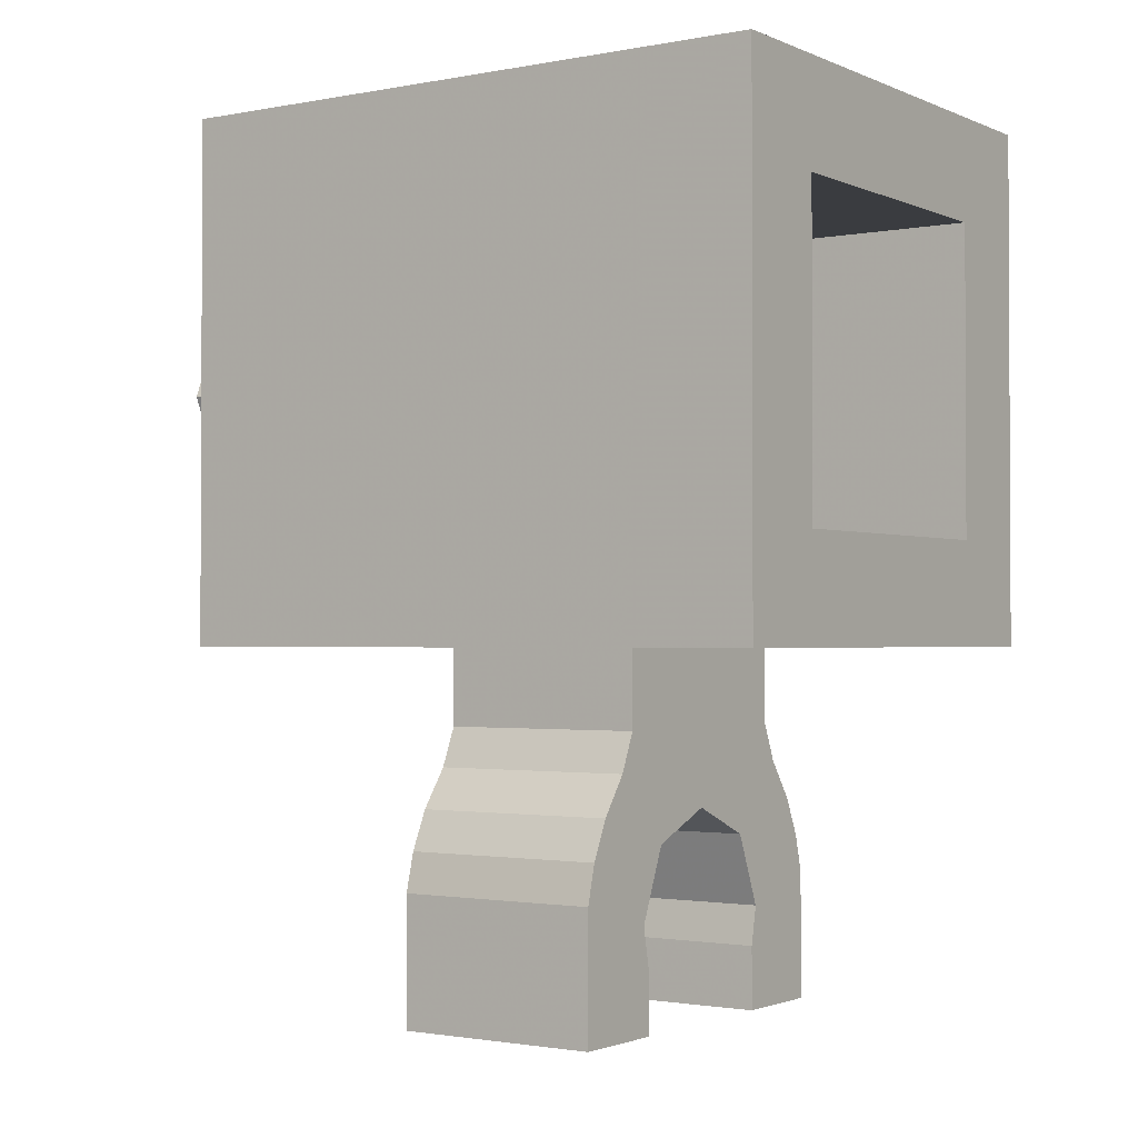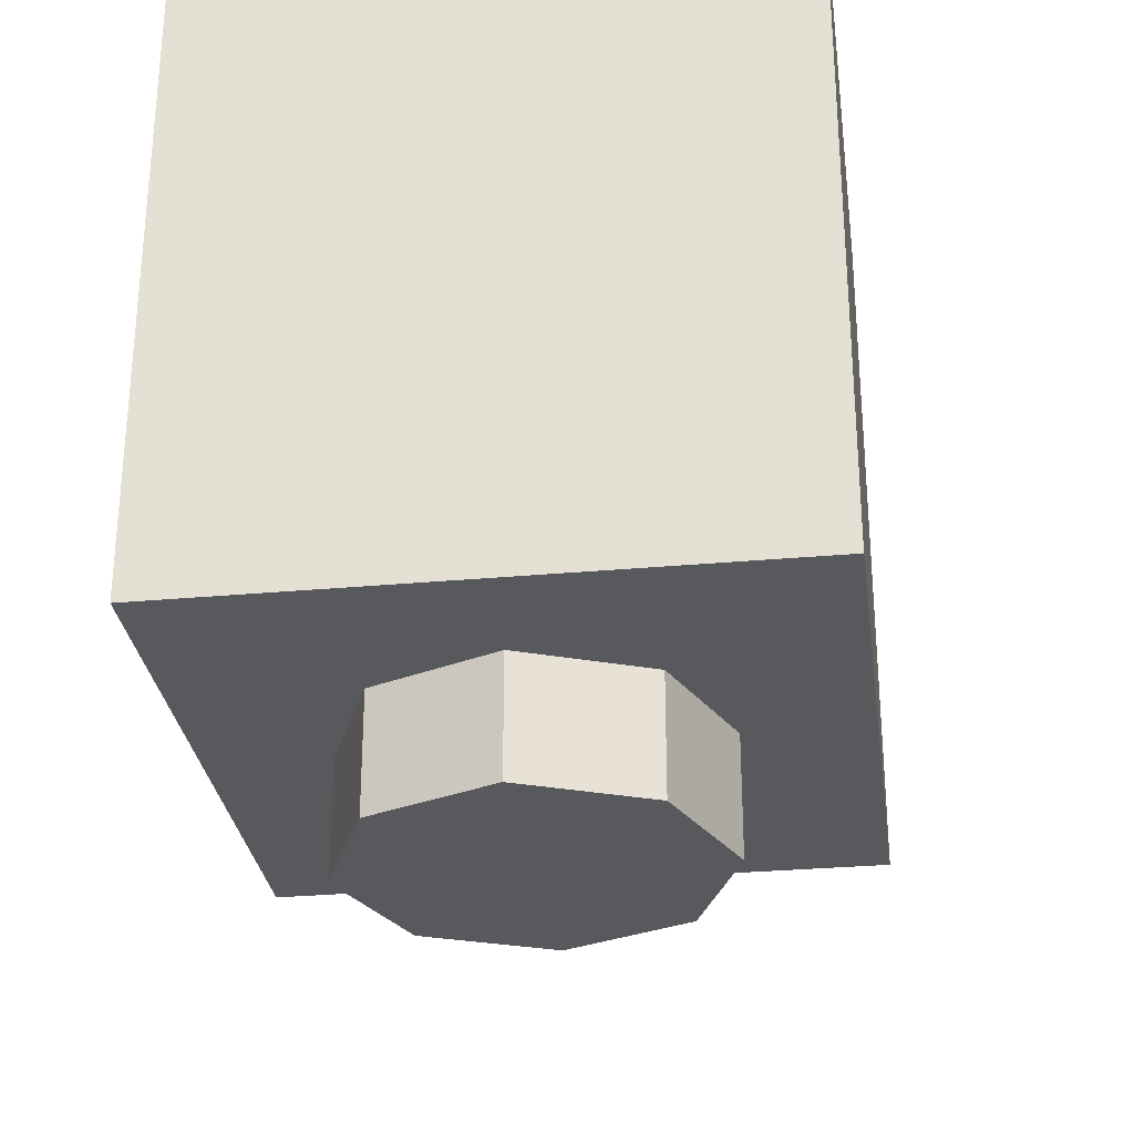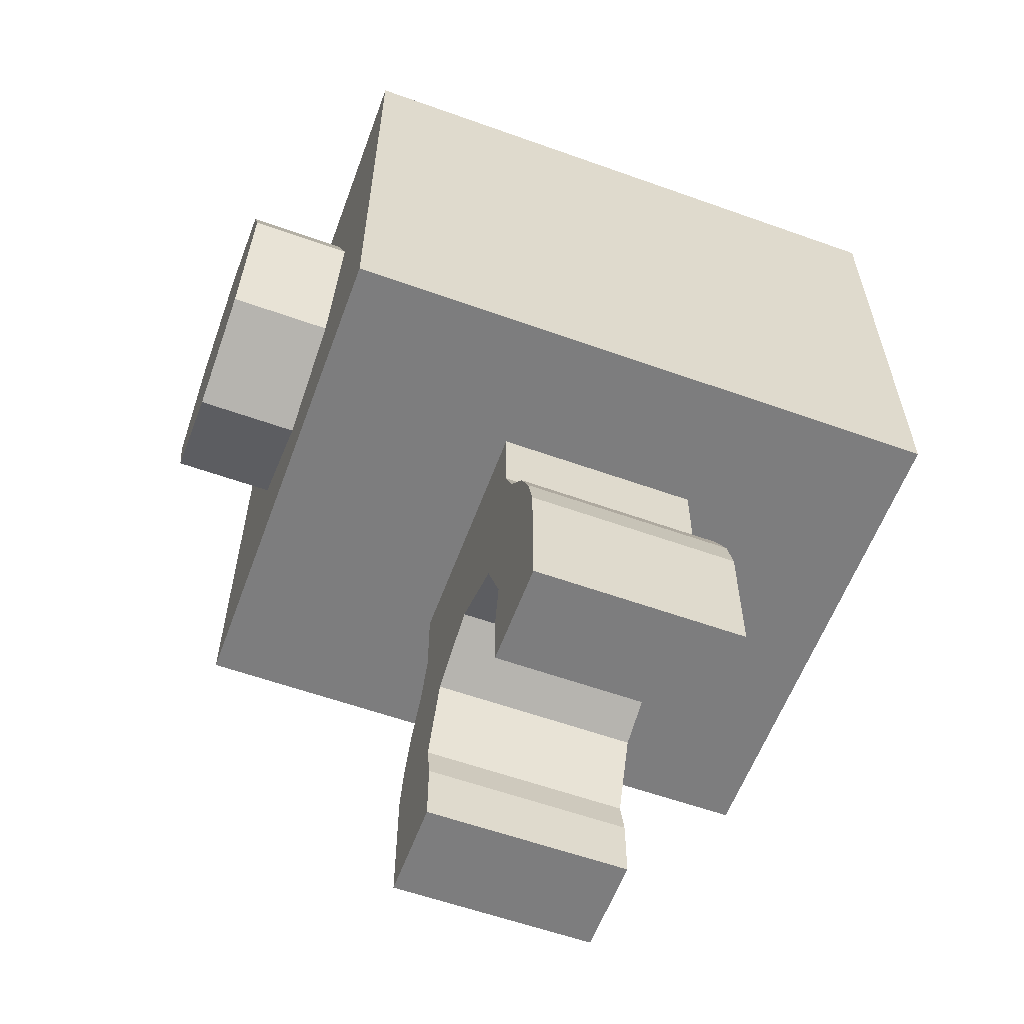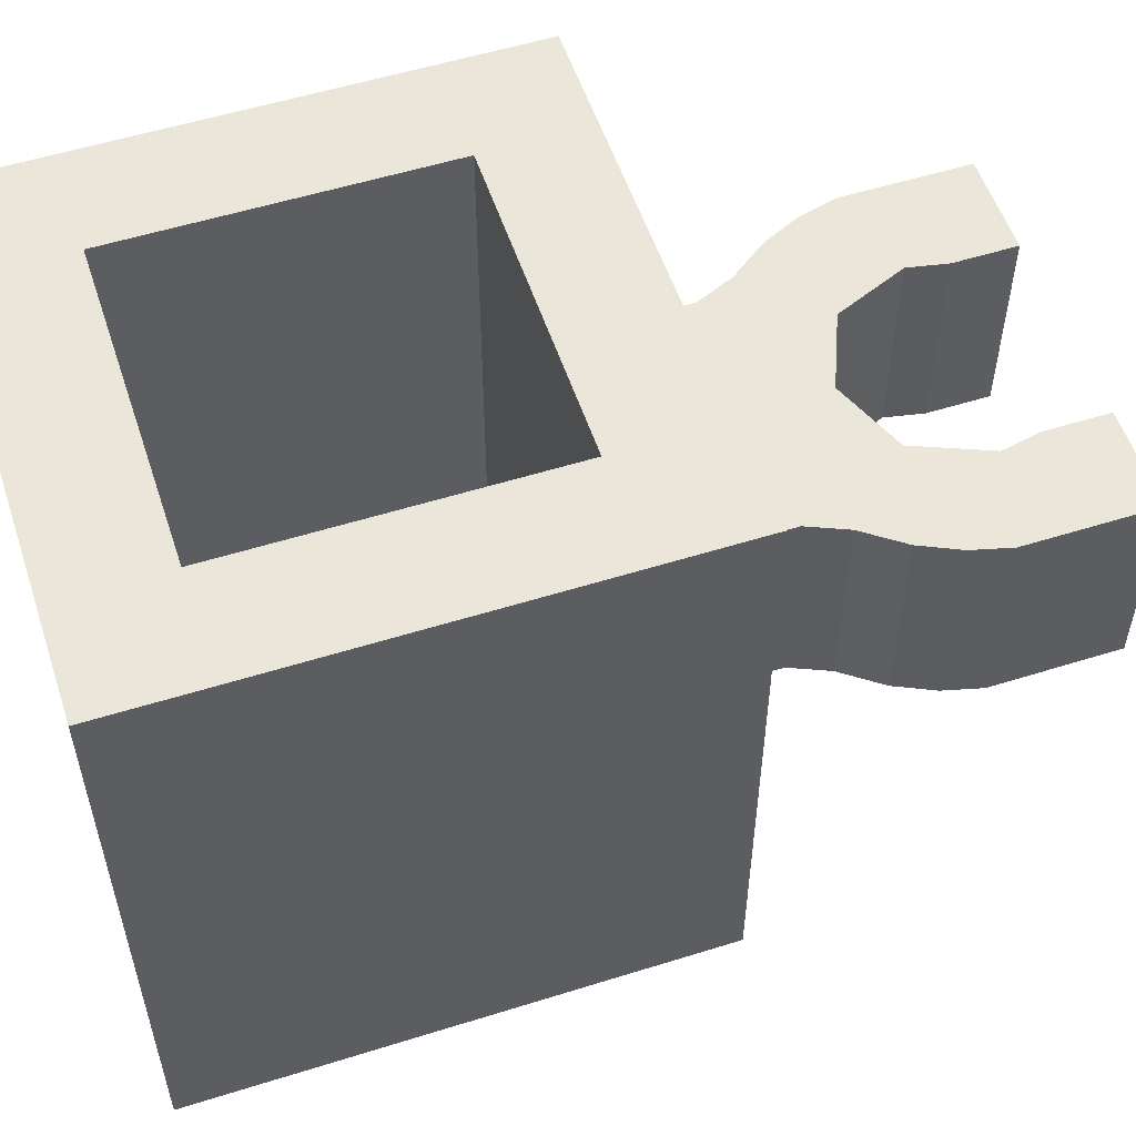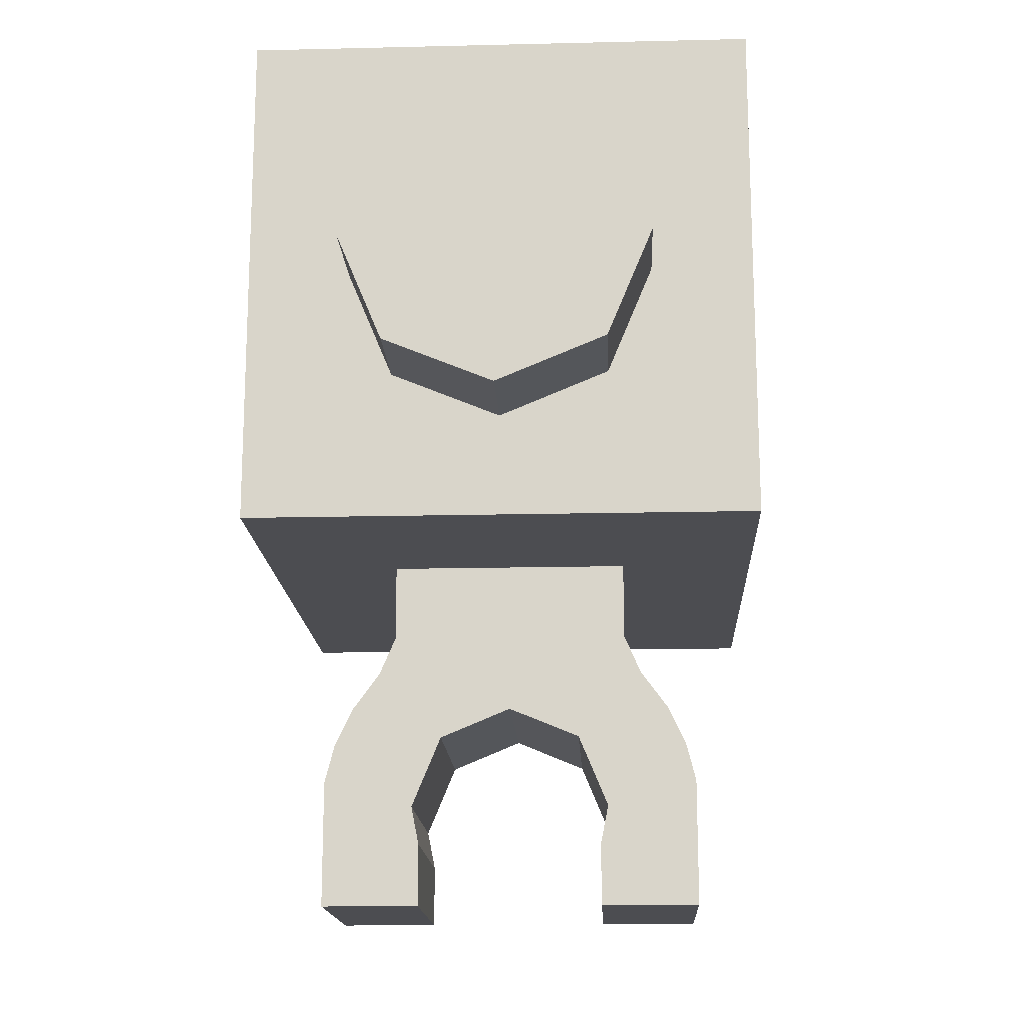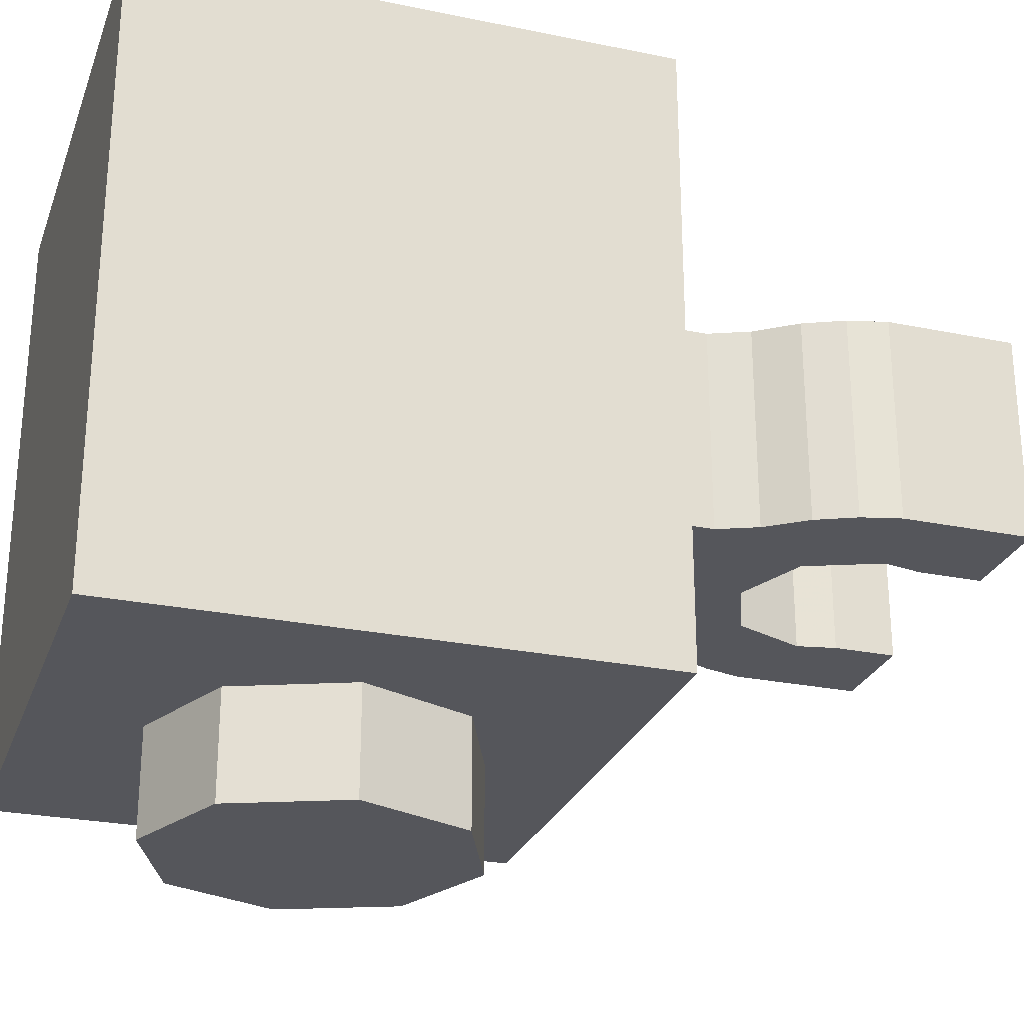
<metadata>
{"format":"obj","ext":"obj","renderer":"f3d","projection":"perspective","resolution":1024,"background":"white","views":[{"elev":-1.6,"azim":124.4,"up":"+Z"},{"elev":-29.8,"azim":7.6,"up":"+Y"},{"elev":-59.1,"azim":69.8,"up":"+Z"},{"elev":55.0,"azim":71.7,"up":"+Y"},{"elev":-16.2,"azim":2.8,"up":"+Z"},{"elev":-26.3,"azim":72.1,"up":"+Y"}]}
</metadata>
<code>
v -0.5 1.2 0.5
v 0.5 1.2 0.5
v 0.3 1.2 0.3
v -0.3 1.2 0.3
v 0.5 1.2 0.5
v 0.5 1.2 -0.5
v 0.3 1.2 -0.3
v 0.3 1.2 0.3
v 0.5 1.2 -0.5
v -0.5 1.2 -0.5
v -0.3 1.2 -0.3
v 0.3 1.2 -0.3
v -0.5 1.2 -0.5
v -0.5 1.2 0.5
v -0.3 1.2 0.3
v -0.3 1.2 -0.3
v -0.3 0.2 0.3
v 0.3 0.2 0.3
v 0.3 0.2 -0.3
v -0.3 0.2 -0.3
v -0.3 0.2 0.3
v -0.3 1.2 0.3
v 0.3 1.2 0.3
v 0.3 0.2 0.3
v -0.3 0.2 -0.3
v -0.3 1.2 -0.3
v -0.3 1.2 0.3
v -0.3 0.2 0.3
v 0.3 0.2 -0.3
v 0.3 1.2 -0.3
v -0.3 1.2 -0.3
v -0.3 0.2 -0.3
v 0.3 0.2 0.3
v 0.3 1.2 0.3
v 0.3 1.2 -0.3
v 0.3 0.2 -0.3
v 0.5 0 0.5
v 0.5 0 -0.5
v -0.5 0 -0.5
v -0.5 0 0.5
v 0.5 0 0.5
v -0.5 0 0.5
v -0.5 1.2 0.5
v 0.5 1.2 0.5
v -0.5 0 0.5
v -0.5 0 -0.5
v -0.5 1.2 -0.5
v -0.5 1.2 0.5
v 0.5 0 -0.5
v 0.5 0 0.5
v 0.5 1.2 0.5
v 0.5 1.2 -0.5
v 0.5 1.2 -0.5
v 0.2375 0.8 -0.5
v -0.2375 0.8 -0.5
v -0.5 1.2 -0.5
v -0.5 1.2 -0.5
v -0.2375 0.8 -0.5
v -0.2375 0.4 -0.5
v -0.5 0 -0.5
v -0.5 0 -0.5
v -0.2375 0.4 -0.5
v 0.2375 0.4 -0.5
v 0.5 0 -0.5
v 0.5 0 -0.5
v 0.2375 0.4 -0.5
v 0.2375 0.8 -0.5
v 0.5 1.2 -0.5
v -0.2375 0.8 -0.65
v -0.2375 0.8 -0.5
v 0.2375 0.8 -0.5
v 0.2375 0.8 -0.65
v -0.2375 0.4 -0.65
v -0.2375 0.4 -0.5
v -0.2375 0.8 -0.5
v -0.2375 0.8 -0.65
v 0.2375 0.4 -0.65
v 0.2375 0.4 -0.5
v -0.2375 0.4 -0.5
v -0.2375 0.4 -0.65
v 0.2375 0.8 -0.65
v 0.2375 0.8 -0.5
v 0.2375 0.4 -0.5
v 0.2375 0.4 -0.65
v -0.2375 0.4 -0.65
v -0.2375 0.8 -0.65
v -0.27 0.8 -0.725
v -0.27 0.4 -0.725
v -0.27 0.4 -0.725
v -0.27 0.8 -0.725
v -0.325 0.8 -0.8
v -0.325 0.4 -0.8
v -0.325 0.4 -0.8
v -0.325 0.8 -0.8
v -0.36 0.8 -0.875
v -0.36 0.4 -0.875
v -0.36 0.4 -0.875
v -0.36 0.8 -0.875
v -0.3792 0.8 -0.95
v -0.3792 0.4 -0.95
v -0.3792 0.4 -1.2
v -0.3792 0.4 -0.95
v -0.3792 0.8 -0.95
v -0.3792 0.8 -1.2
v -0.1848 0.4 -1.2
v -0.3792 0.4 -1.2
v -0.3792 0.8 -1.2
v -0.1848 0.8 -1.2
v -0.1848 0.4 -1.077
v -0.1848 0.4 -1.2
v -0.1848 0.8 -1.2
v -0.1848 0.8 -1.077
v -0.1848 0.4 -1.077
v -0.1848 0.8 -1.077
v -0.2 0.8 -1
v -0.2 0.4 -1
v -0.2 0.4 -0.8
v -0.2375 0.4 -0.65
v -0.27 0.4 -0.725
v -0.2 0.4 -0.8
v -0.27 0.4 -0.725
v -0.325 0.4 -0.8
v -0.36 0.4 -0.875
v -0.2 0.4 -1
v -0.2 0.4 -0.8
v -0.36 0.4 -0.875
v -0.3792 0.4 -0.95
v -0.1848 0.4 -1.077
v -0.2 0.4 -1
v -0.3792 0.4 -0.95
v -0.3792 0.4 -1.2
v -0.3792 0.4 -1.2
v -0.1848 0.4 -1.2
v -0.1848 0.4 -1.077
v -0.2 0.8 -0.8
v -0.27 0.8 -0.725
v -0.2375 0.8 -0.65
v -0.325 0.8 -0.8
v -0.27 0.8 -0.725
v -0.2 0.8 -0.8
v -0.36 0.8 -0.875
v -0.2 0.8 -1
v -0.3792 0.8 -0.95
v -0.36 0.8 -0.875
v -0.2 0.8 -0.8
v -0.1848 0.8 -1.077
v -0.3792 0.8 -1.2
v -0.3792 0.8 -0.95
v -0.2 0.8 -1
v -0.3792 0.8 -1.2
v -0.1848 0.8 -1.077
v -0.1848 0.8 -1.2
v 0.2375 0.8 -0.65
v 0.2375 0.4 -0.65
v 0.27 0.4 -0.725
v 0.27 0.8 -0.725
v 0.27 0.8 -0.725
v 0.27 0.4 -0.725
v 0.325 0.4 -0.8
v 0.325 0.8 -0.8
v 0.325 0.8 -0.8
v 0.325 0.4 -0.8
v 0.36 0.4 -0.875
v 0.36 0.8 -0.875
v 0.36 0.8 -0.875
v 0.36 0.4 -0.875
v 0.3792 0.4 -0.95
v 0.3792 0.8 -0.95
v 0.3792 0.8 -1.2
v 0.3792 0.8 -0.95
v 0.3792 0.4 -0.95
v 0.3792 0.4 -1.2
v 0.1848 0.8 -1.2
v 0.3792 0.8 -1.2
v 0.3792 0.4 -1.2
v 0.1848 0.4 -1.2
v 0.1848 0.8 -1.077
v 0.1848 0.8 -1.2
v 0.1848 0.4 -1.2
v 0.1848 0.4 -1.077
v 0.1848 0.8 -1.077
v 0.1848 0.4 -1.077
v 0.2 0.4 -1
v 0.2 0.8 -1
v 0.2 0.4 -0.8
v 0.27 0.4 -0.725
v 0.2375 0.4 -0.65
v 0.325 0.4 -0.8
v 0.27 0.4 -0.725
v 0.2 0.4 -0.8
v 0.36 0.4 -0.875
v 0.2 0.4 -1
v 0.3792 0.4 -0.95
v 0.36 0.4 -0.875
v 0.2 0.4 -0.8
v 0.1848 0.4 -1.077
v 0.3792 0.4 -1.2
v 0.3792 0.4 -0.95
v 0.2 0.4 -1
v 0.3792 0.4 -1.2
v 0.1848 0.4 -1.077
v 0.1848 0.4 -1.2
v 0.2 0.8 -0.8
v 0.2375 0.8 -0.65
v 0.27 0.8 -0.725
v 0.2 0.8 -0.8
v 0.27 0.8 -0.725
v 0.325 0.8 -0.8
v 0.36 0.8 -0.875
v 0.2 0.8 -1
v 0.2 0.8 -0.8
v 0.36 0.8 -0.875
v 0.3792 0.8 -0.95
v 0.1848 0.8 -1.077
v 0.2 0.8 -1
v 0.3792 0.8 -0.95
v 0.3792 0.8 -1.2
v 0.3792 0.8 -1.2
v 0.1848 0.8 -1.2
v 0.1848 0.8 -1.077
v -0.1414 0.4 -0.8586
v -0.2 0.4 -1
v -0.2 0.8 -1
v -0.1414 0.8 -0.8586
v 0 0.4 -0.8
v -0.1414 0.4 -0.8586
v -0.1414 0.8 -0.8586
v 0 0.8 -0.8
v 0.1414 0.4 -0.8586
v 0 0.4 -0.8
v 0 0.8 -0.8
v 0.1414 0.8 -0.8586
v 0.2 0.4 -1
v 0.1414 0.4 -0.8586
v 0.1414 0.8 -0.8586
v 0.2 0.8 -1
v -0.2 0.4 -0.8
v -0.1414 0.4 -0.8586
v -0.2 0.4 -1
v -0.2 0.4 -0.8
v 0 0.4 -0.8
v -0.1414 0.4 -0.8586
v 0.2 0.4 -0.8
v 0.1414 0.4 -0.8586
v 0 0.4 -0.8
v 0.2 0.4 -0.8
v 0.2 0.4 -1
v 0.1414 0.4 -0.8586
v 0.2 0.8 -0.8
v 0.1414 0.8 -0.8586
v 0.2 0.8 -1
v 0.2 0.8 -0.8
v 0 0.8 -0.8
v 0.1414 0.8 -0.8586
v -0.2 0.8 -0.8
v -0.1414 0.8 -0.8586
v 0 0.8 -0.8
v -0.2 0.8 -0.8
v -0.2 0.8 -1
v -0.1414 0.8 -0.8586
v -0.2375 0.4 -0.65
v -0.2 0.4 -0.8
v 0.2 0.4 -0.8
v 0.2375 0.4 -0.65
v -0.2375 0.8 -0.65
v 0.2375 0.8 -0.65
v 0.2 0.8 -0.8
v -0.2 0.8 -0.8
v -0.2121 0 0.2121
v 0 0 0.3
v 0 -0.2 0.3
v -0.2121 -0.2 0.2121
v -0.3 0 0
v -0.2121 0 0.2121
v -0.2121 -0.2 0.2121
v -0.3 -0.2 0
v -0.2121 0 -0.2121
v -0.3 0 0
v -0.3 -0.2 0
v -0.2121 -0.2 -0.2121
v 0 0 -0.3
v -0.2121 0 -0.2121
v -0.2121 -0.2 -0.2121
v 0 -0.2 -0.3
v 0.2121 0 -0.2121
v 0 0 -0.3
v 0 -0.2 -0.3
v 0.2121 -0.2 -0.2121
v 0.3 0 0
v 0.2121 0 -0.2121
v 0.2121 -0.2 -0.2121
v 0.3 -0.2 0
v 0.2121 0 0.2121
v 0.3 0 0
v 0.3 -0.2 0
v 0.2121 -0.2 0.2121
v 0 0 0.3
v 0.2121 0 0.2121
v 0.2121 -0.2 0.2121
v 0 -0.2 0.3
v 0 -0.2 0
v 0 -0.2 0.3
v -0.2121 -0.2 0.2121
v 0 -0.2 0
v -0.2121 -0.2 0.2121
v -0.3 -0.2 0
v 0 -0.2 0
v -0.3 -0.2 0
v -0.2121 -0.2 -0.2121
v 0 -0.2 0
v -0.2121 -0.2 -0.2121
v 0 -0.2 -0.3
v 0 -0.2 0
v 0 -0.2 -0.3
v 0.2121 -0.2 -0.2121
v 0 -0.2 0
v 0.2121 -0.2 -0.2121
v 0.3 -0.2 0
v 0 -0.2 0
v 0.3 -0.2 0
v 0.2121 -0.2 0.2121
v 0 -0.2 0
v 0.2121 -0.2 0.2121
v 0 -0.2 0.3
g mesh4436375
f 1 2 3
f 3 4 1
f 5 6 7
f 7 8 5
f 9 10 11
f 11 12 9
f 13 14 15
f 15 16 13
g mesh4436376
f 17 18 19
f 19 20 17
f 21 22 23
f 23 24 21
f 25 26 27
f 27 28 25
f 29 30 31
f 31 32 29
f 33 34 35
f 35 36 33
g mesh4436378
f 37 39 38
f 39 37 40
f 41 43 42
f 43 41 44
f 45 47 46
f 47 45 48
f 49 51 50
f 51 49 52
f 53 54 55
f 55 56 53
f 57 58 59
f 59 60 57
f 61 62 63
f 63 64 61
f 65 66 67
f 67 68 65
g mesh4436382
f 69 70 71
f 71 72 69
f 73 74 75
f 75 76 73
f 77 78 79
f 79 80 77
f 81 82 83
f 83 84 81
g mesh4436385
f 85 86 87
f 87 88 85
g mesh4436387
f 89 90 91
f 91 92 89
g mesh4436389
f 93 94 95
f 95 96 93
g mesh4436391
f 97 98 99
f 99 100 97
g mesh4436393
f 101 102 103
f 103 104 101
g mesh4436395
f 105 106 107
f 107 108 105
g mesh4436397
f 109 110 111
f 111 112 109
g mesh4436399
f 113 114 115
f 115 116 113
f 117 118 119
f 120 121 122
f 122 123 120
f 124 125 126
f 126 127 124
f 128 129 130
f 130 131 128
f 132 133 134
f 135 136 137
f 138 139 140
f 140 141 138
f 142 143 144
f 144 145 142
f 146 147 148
f 148 149 146
f 150 151 152
g mesh4436402
f 153 154 155
f 155 156 153
g mesh4436404
f 157 158 159
f 159 160 157
g mesh4436406
f 161 162 163
f 163 164 161
g mesh4436408
f 165 166 167
f 167 168 165
g mesh4436410
f 169 170 171
f 171 172 169
g mesh4436412
f 173 174 175
f 175 176 173
g mesh4436414
f 177 178 179
f 179 180 177
g mesh4436416
f 181 182 183
f 183 184 181
f 185 186 187
f 188 189 190
f 190 191 188
f 192 193 194
f 194 195 192
f 196 197 198
f 198 199 196
f 200 201 202
f 203 204 205
f 206 207 208
f 208 209 206
f 210 211 212
f 212 213 210
f 214 215 216
f 216 217 214
f 218 219 220
g mesh4436421
f 221 222 223
f 223 224 221
f 225 226 227
f 227 228 225
f 229 230 231
f 231 232 229
f 233 234 235
f 235 236 233
g mesh4436423
f 237 239 238
f 240 242 241
f 243 245 244
f 246 248 247
g mesh4436425
f 249 251 250
f 252 254 253
f 255 257 256
f 258 260 259
g mesh4436427
f 261 262 263
f 263 264 261
f 265 266 267
f 267 268 265
g mesh4436431
f 269 271 270
f 271 269 272
f 273 275 274
f 275 273 276
f 277 279 278
f 279 277 280
f 281 283 282
f 283 281 284
f 285 287 286
f 287 285 288
f 289 291 290
f 291 289 292
f 293 295 294
f 295 293 296
f 297 299 298
f 299 297 300
g mesh4436433
f 301 302 303
f 304 305 306
f 307 308 309
f 310 311 312
f 313 314 315
f 316 317 318
f 319 320 321
f 322 323 324

</code>
